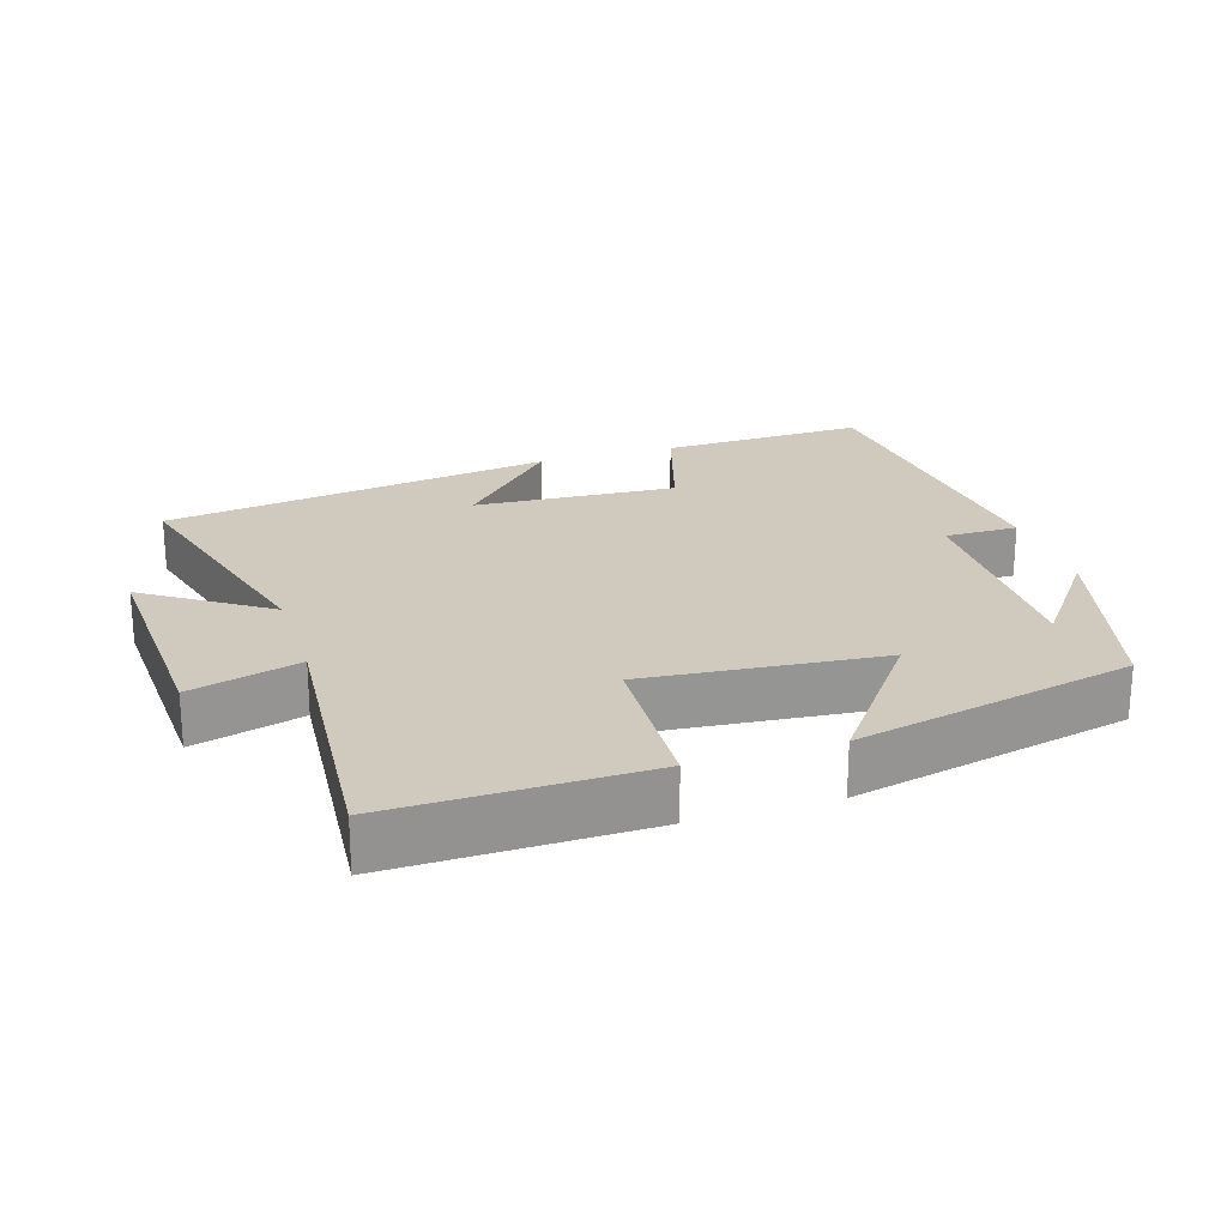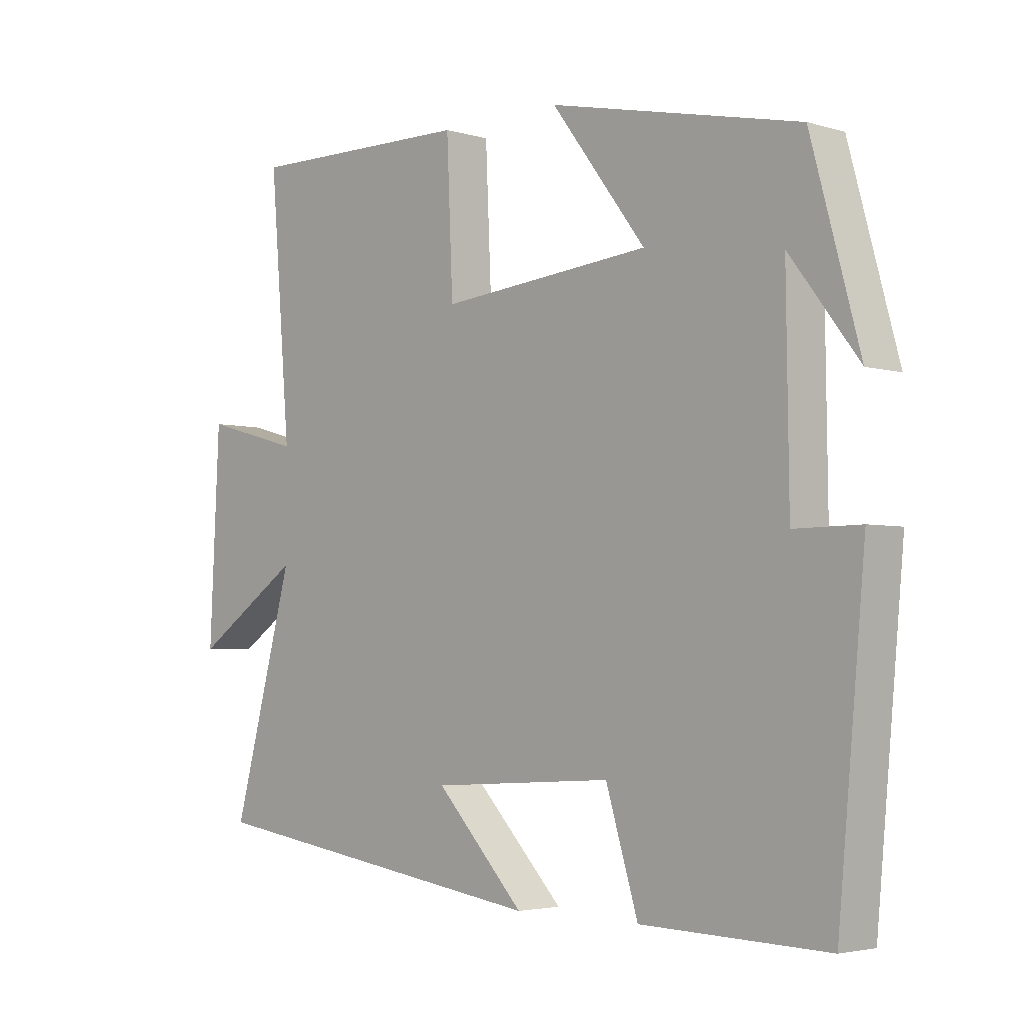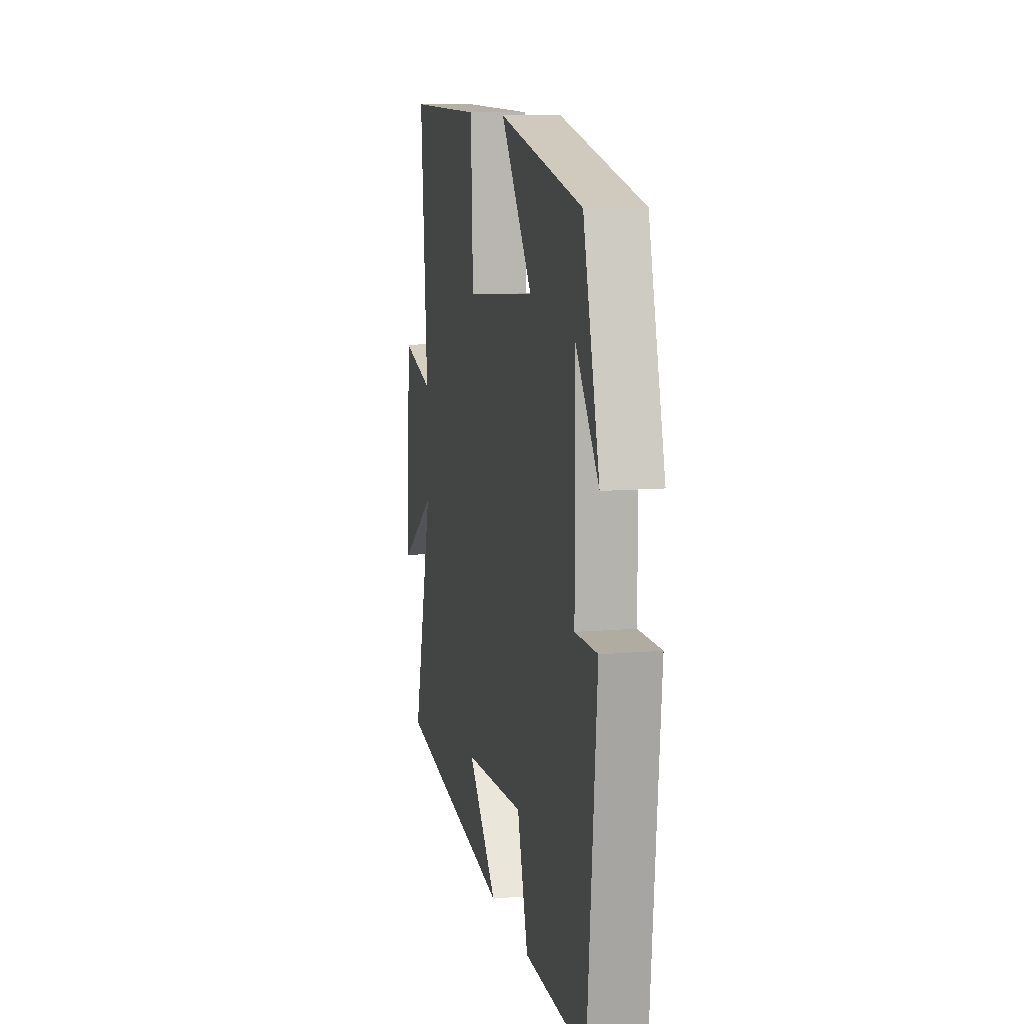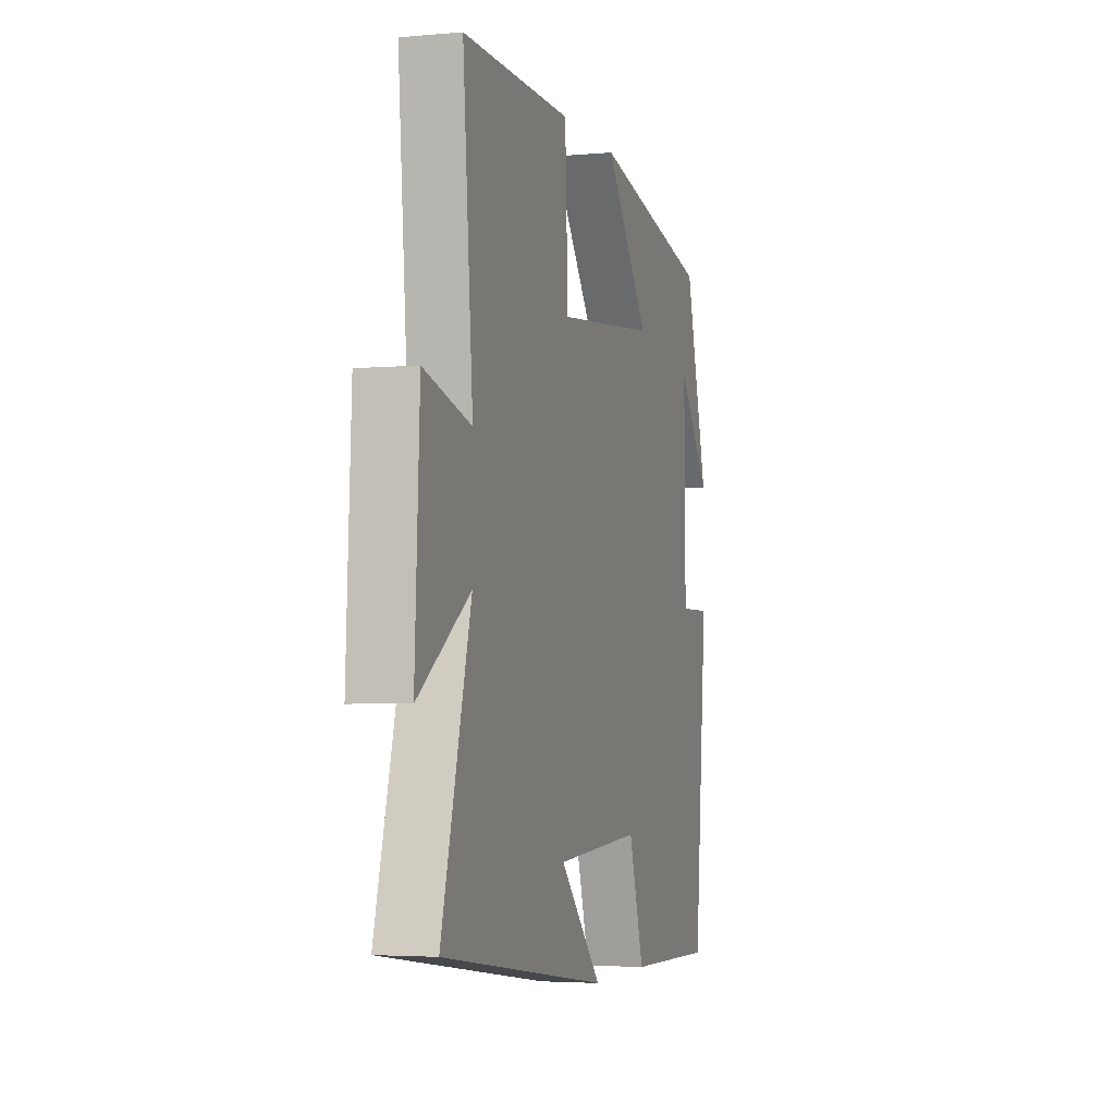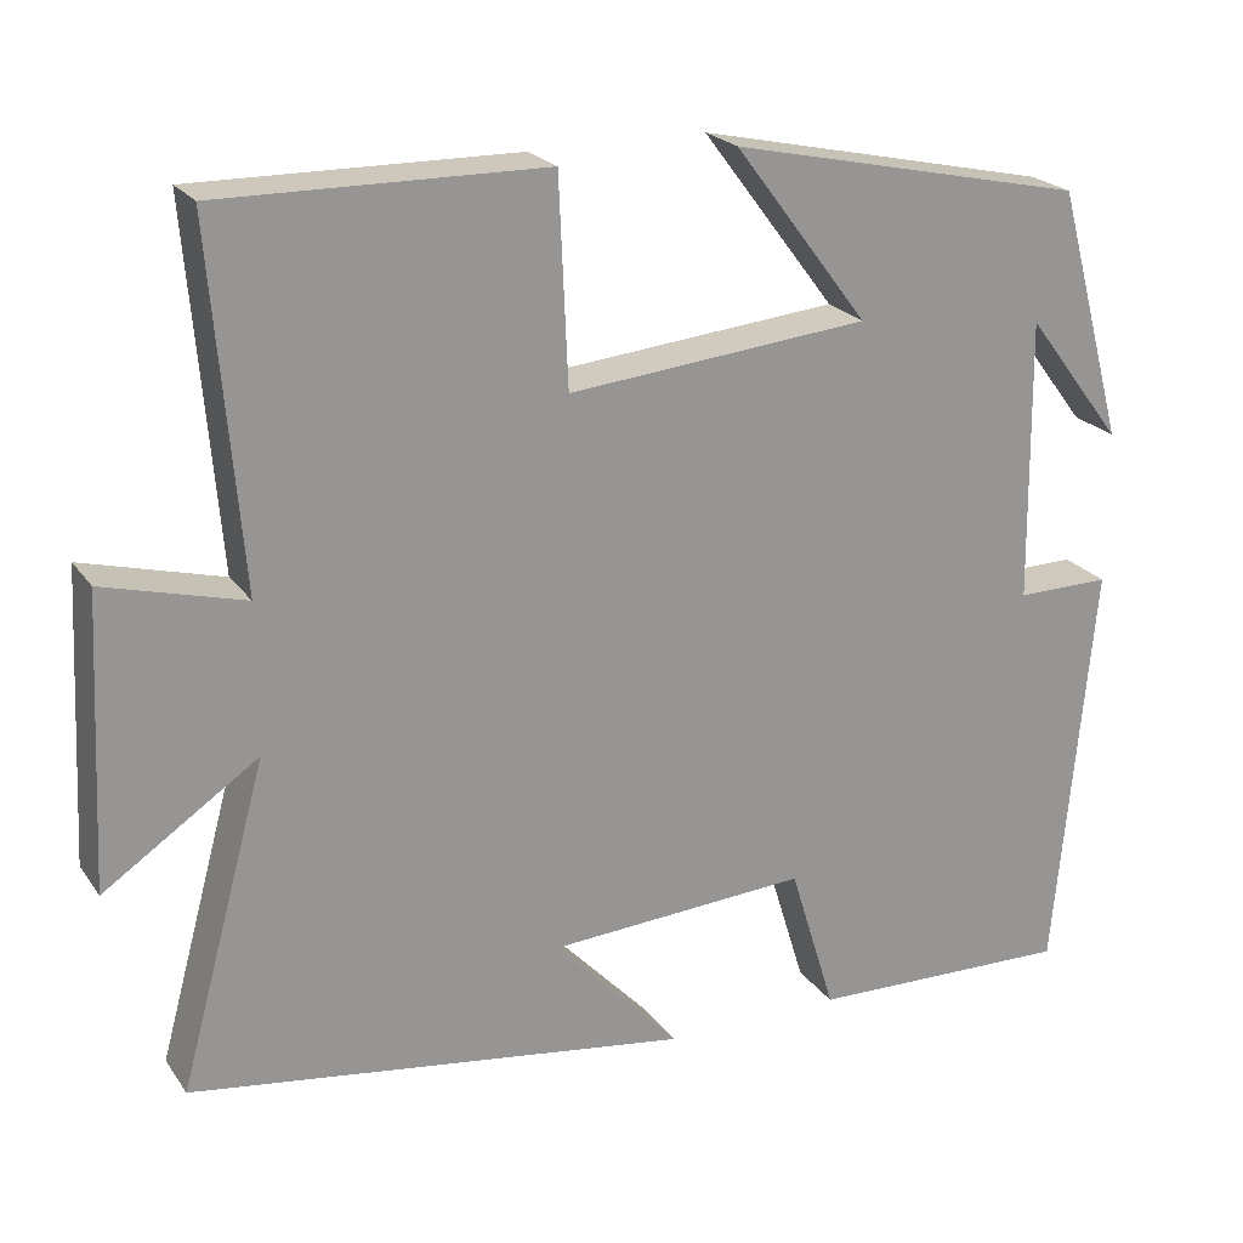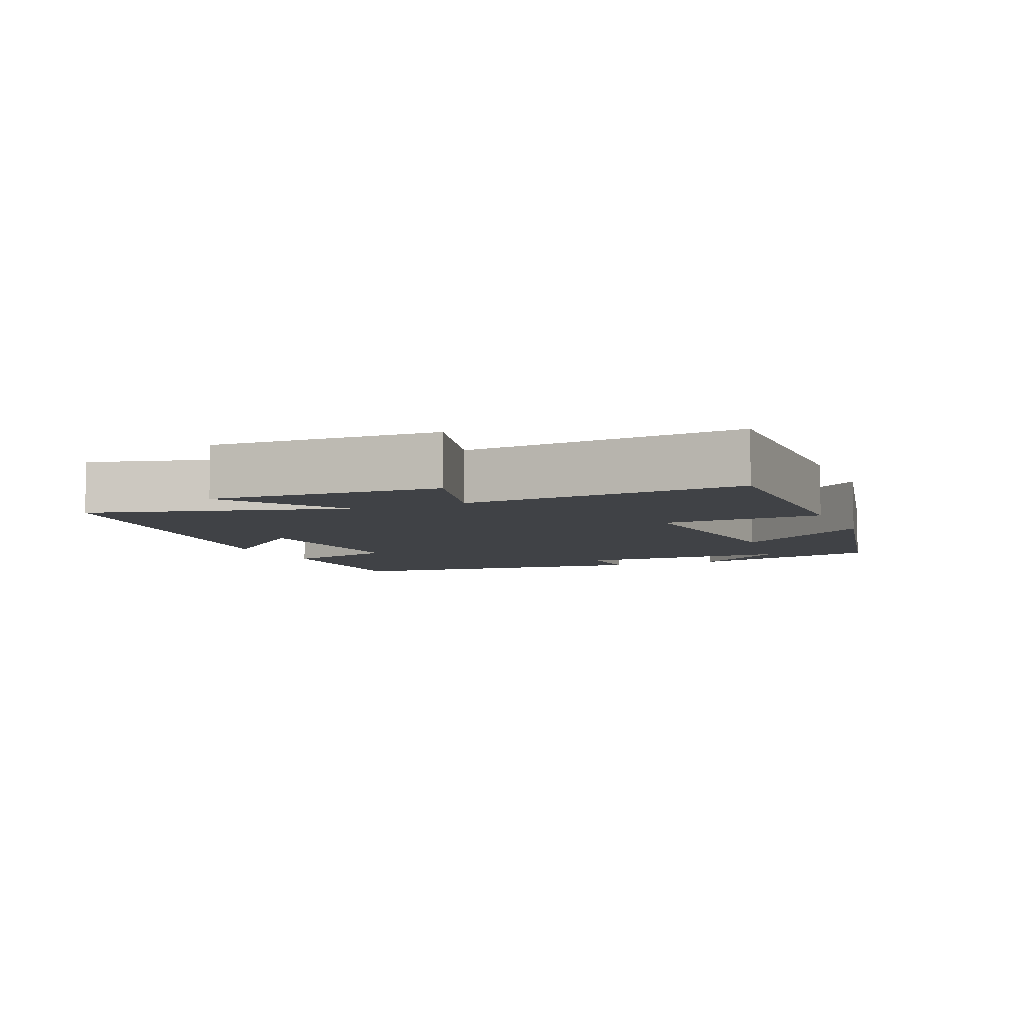
<metadata>
{"format":"obj","ext":"obj","renderer":"f3d","projection":"perspective","resolution":1024,"background":"white","views":[{"elev":22.8,"azim":-17.7,"up":"+Y"},{"elev":-3.5,"azim":45.7,"up":"+Z"},{"elev":10.7,"azim":77.8,"up":"+Z"},{"elev":-3.5,"azim":-73.2,"up":"+Z"},{"elev":22.3,"azim":-25.8,"up":"+Z"},{"elev":-6.3,"azim":-66.9,"up":"+Y"}]}
</metadata>
<code>
v -0.598 0.07 -0.419
v -0.5 0.07 -0.059
v -0.672 0.07 -0.175
v -0.656 0.07 0.149
v -0.5 0.07 0.107
v -0.533 0.07 0.505
v -0.171 0.07 0.5
v -0.161 0.07 0.27
v 0.175 0.07 0.302
v 0.025 0.07 0.5
v 0.423 0.07 0.413
v 0.5 0.07 0.13
v 0.391 0.07 0.273
v 0.395 0.07 -0.043
v 0.5 0.07 -0.042
v 0.457 0.07 -0.508
v 0.162 0.07 -0.5
v 0.111 0.07 -0.333
v -0.179 0.07 -0.351
v -0.038 0.07 -0.5
v -0.598 0 -0.419
v -0.5 0 -0.059
v -0.672 0 -0.175
v -0.656 0 0.149
v -0.5 0 0.107
v -0.533 0 0.505
v -0.171 0 0.5
v -0.161 0 0.27
v 0.175 0 0.302
v 0.025 0 0.5
v 0.423 0 0.413
v 0.5 0 0.13
v 0.391 0 0.273
v 0.395 0 -0.043
v 0.5 0 -0.042
v 0.457 0 -0.508
v 0.162 0 -0.5
v 0.111 0 -0.333
v -0.179 0 -0.351
v -0.038 0 -0.5
f 19 20 1 2
f 18 19 2
f 16 17 18
f 15 16 18
f 14 15 18
f 13 14 18 2
f 11 12 13
f 9 10 11 13
f 8 9 13 2
f 5 6 7 8
f 5 8 2 3
f 3 4 5
f 22 21 40 39
f 22 39 38
f 38 37 36
f 38 36 35
f 38 35 34
f 22 38 34 33
f 33 32 31
f 33 31 30 29
f 22 33 29 28
f 28 27 26 25
f 23 22 28 25
f 25 24 23
f 1 21 22 2
f 2 22 23 3
f 3 23 24 4
f 4 24 25 5
f 5 25 26 6
f 6 26 27 7
f 7 27 28 8
f 8 28 29 9
f 9 29 30 10
f 10 30 31 11
f 11 31 32 12
f 12 32 33 13
f 13 33 34 14
f 14 34 35 15
f 15 35 36 16
f 16 36 37 17
f 17 37 38 18
f 18 38 39 19
f 19 39 40 20
f 20 40 21 1

</code>
